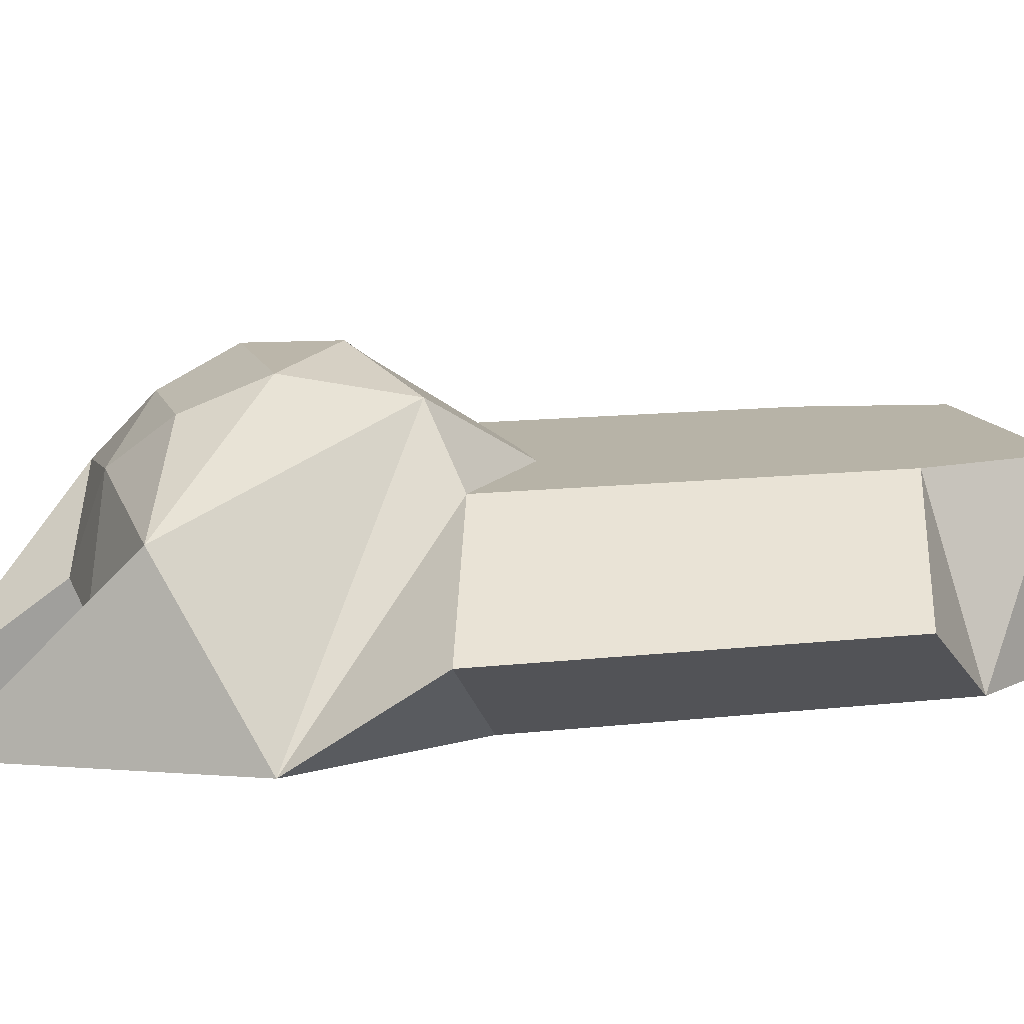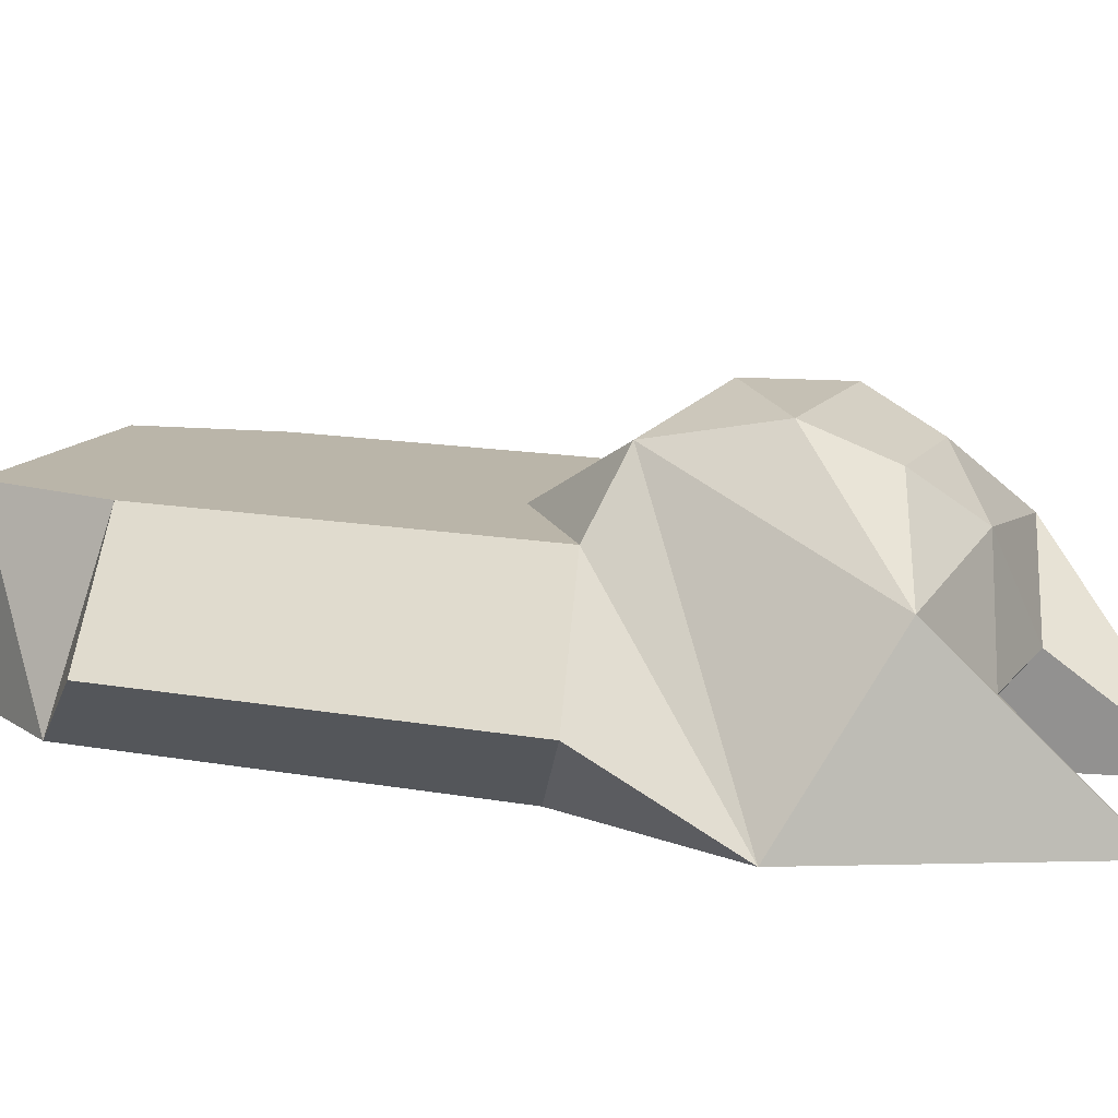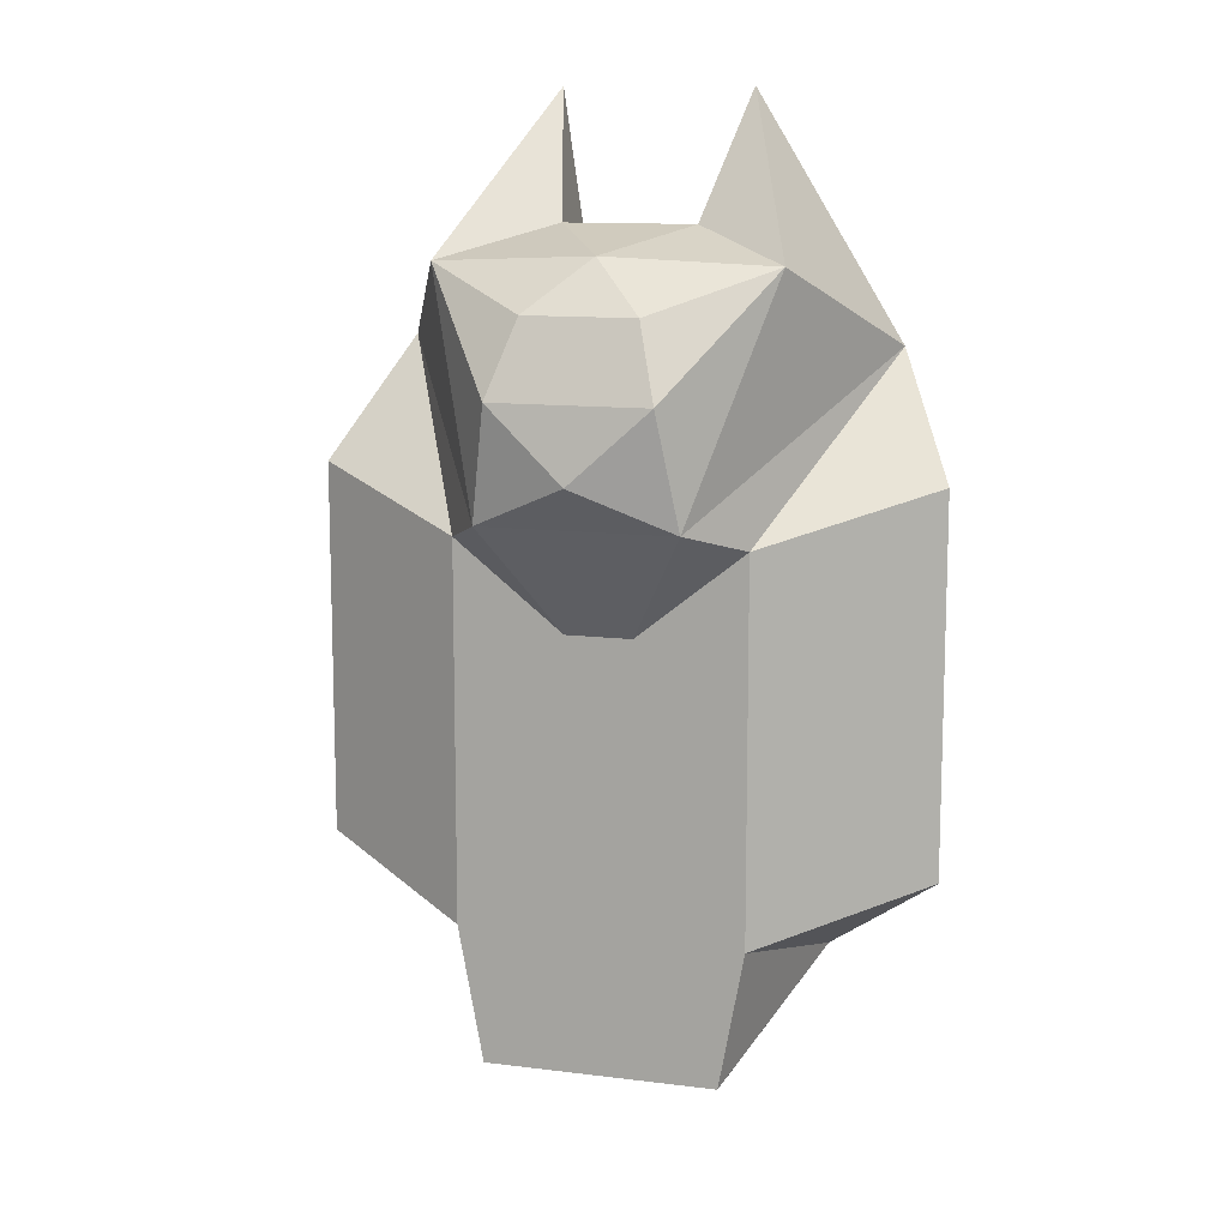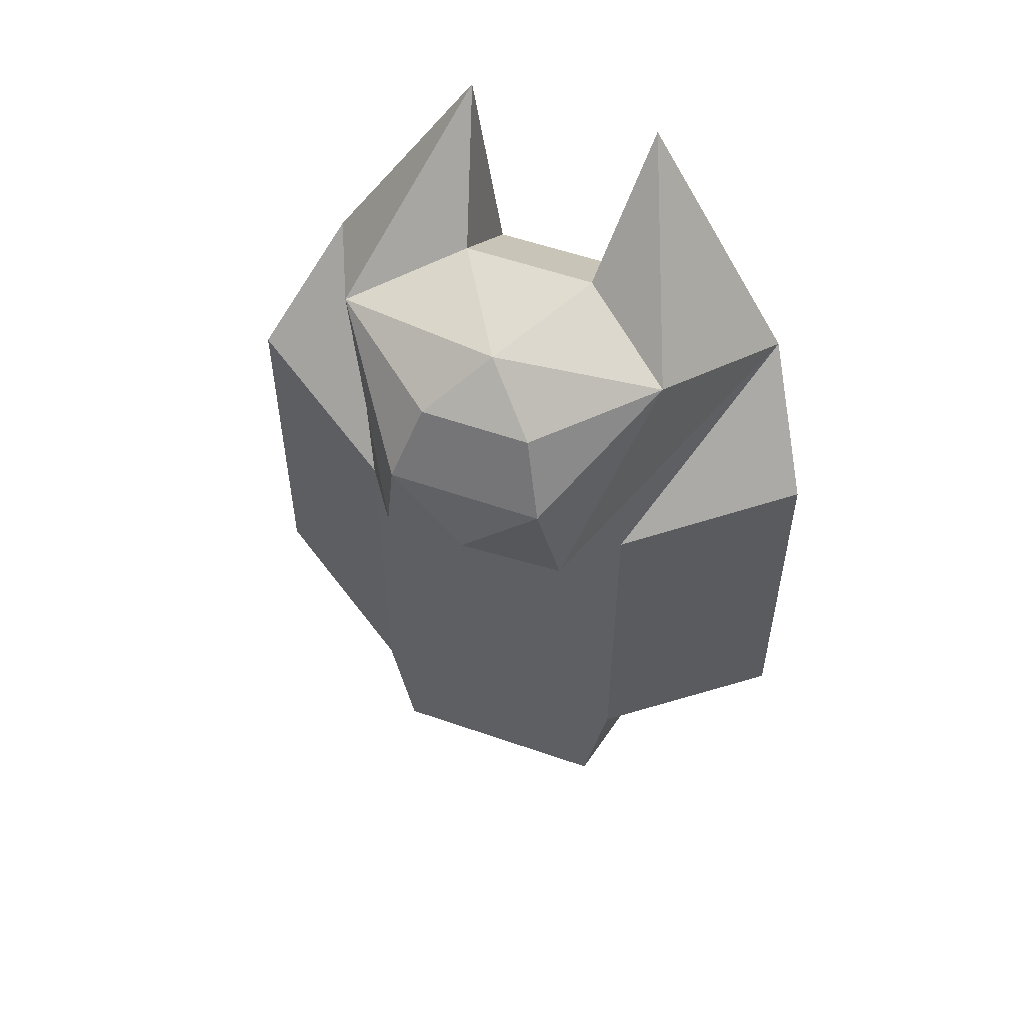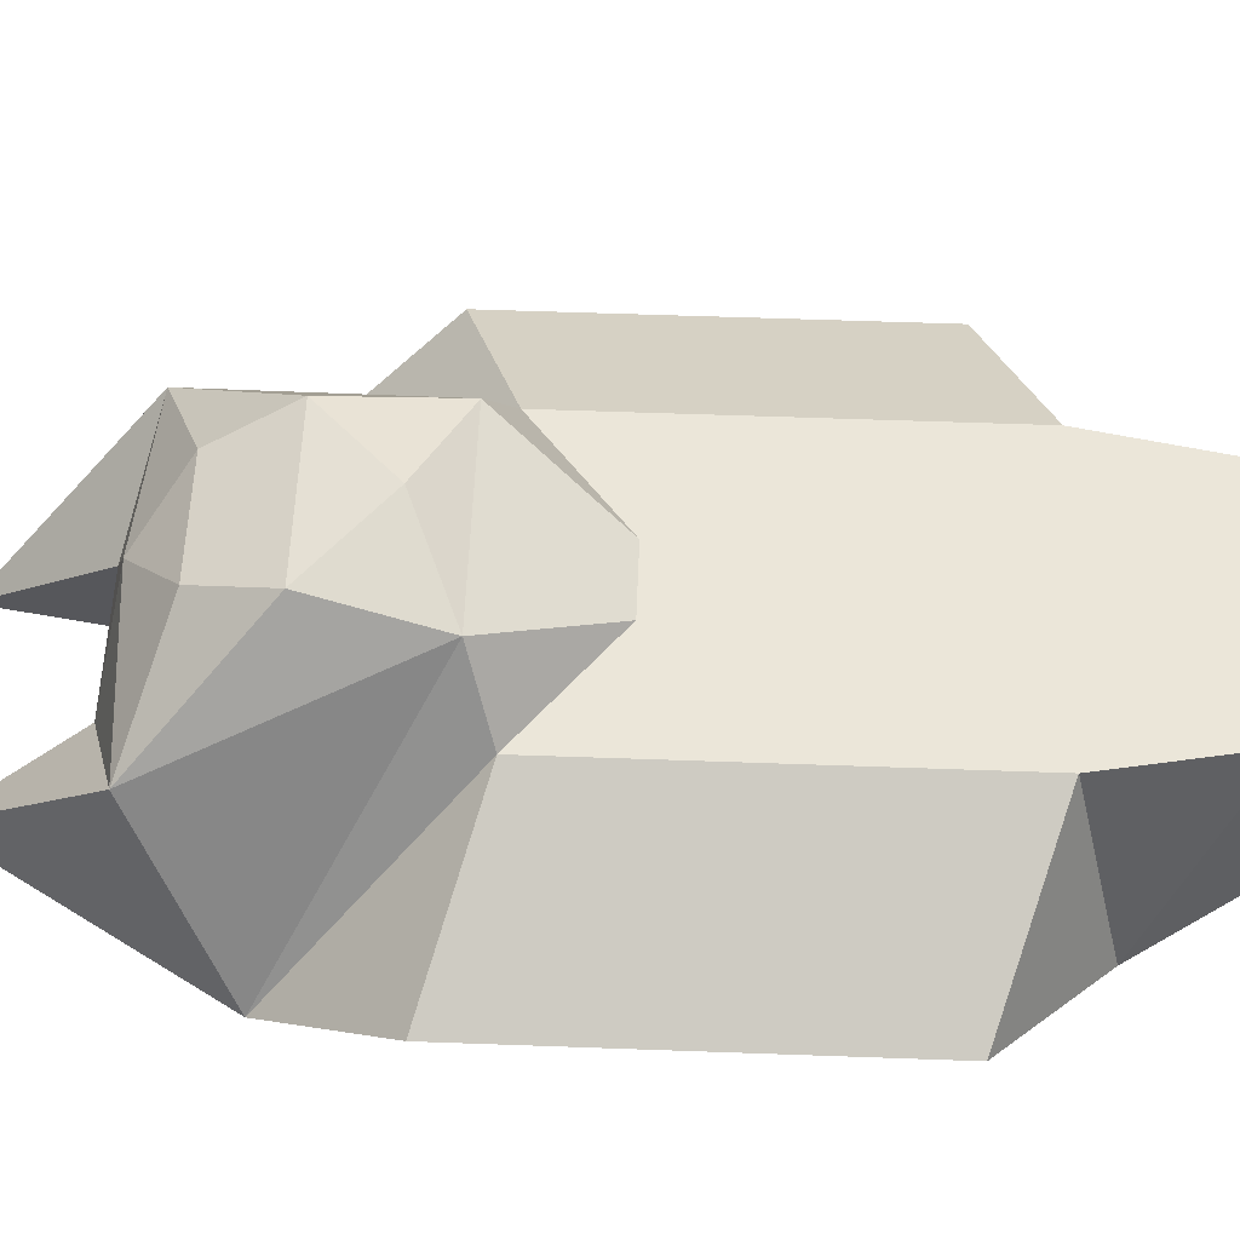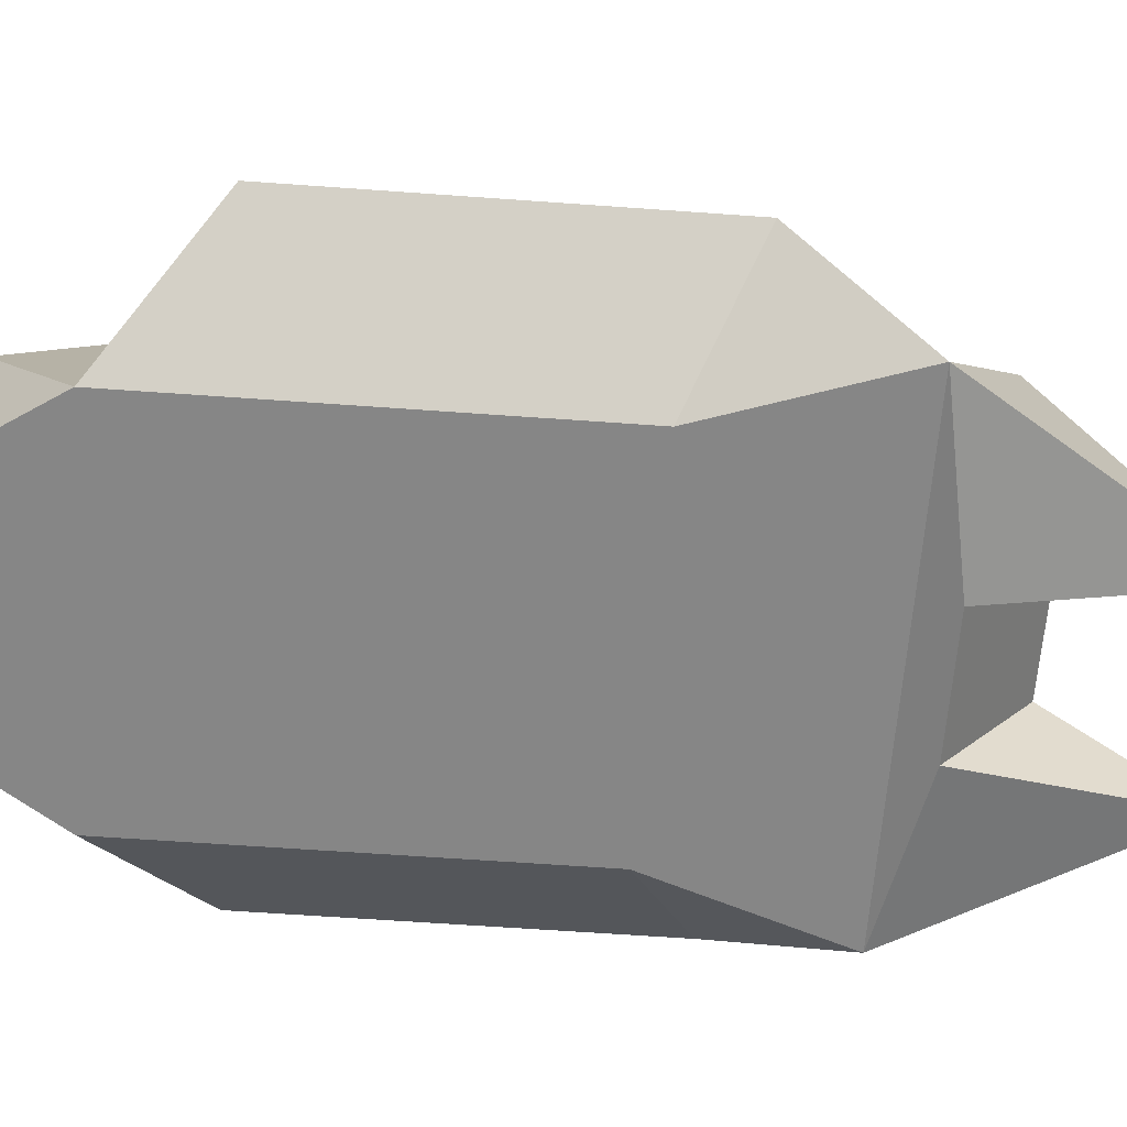
<metadata>
{"format":"obj","ext":"obj","renderer":"f3d","projection":"perspective","resolution":1024,"background":"white","views":[{"elev":12.6,"azim":74.9,"up":"+Y"},{"elev":13.7,"azim":-67.5,"up":"+Y"},{"elev":11.5,"azim":-163.0,"up":"+Z"},{"elev":54.8,"azim":-159.7,"up":"+Z"},{"elev":55.8,"azim":92.2,"up":"+Y"},{"elev":-62.0,"azim":-94.2,"up":"+Y"}]}
</metadata>
<code>
o Box01_sep12
v -0.1809 -0.499 0.5904
v 0.1829 -0.499 0.5904
v -0.1809 0.501 0.5904
v 0.1829 0.501 0.5904
v -0.499 -0.499 0.999
v 0.501 -0.499 0.999
v -0.776 0.501 1.064
v 0.778 0.501 1.064
v -0.999 -0.499 0.5904
v 1.001 -0.499 0.5904
v -0.7758 0.501 0.5904
v 0.7778 0.501 0.5904
v -0.999 -0.499 0.999
v 1.001 -0.499 0.999
v -0.499 -0.499 -1.001
v 0.501 -0.499 -1.001
v -0.499 0.501 -1.001
v 0.501 0.501 -1.001
v -1.341 -0.499 1.999
v 1.343 -0.499 1.999
v -0.999 -0.499 -1.251
v 1.001 -0.499 -1.251
v -0.7758 0.501 -1.001
v 0.7778 0.501 -1.001
v -0.499 -0.499 -2.001
v 0.501 -0.499 -2.001
v -0.6374 0.501 -1.751
v 0.6394 0.501 -1.751
v -0.5273 0.8773 1.189
v 0.5293 0.8773 1.189
v -0.911 0.3954 2.446
v 0.913 0.3954 2.446
v -1.67 0.001 0.5904
v 1.672 0.001 0.5904
v -1.67 0.0009999 1.349
v 1.672 0.0009999 1.349
v -1.67 0.001 -0.701
v 1.672 0.001 -0.701
v 0.0009999 1.052 1.422
v -0.3026 0.813 2.218
v 0.3046 0.813 2.218
v -0.4265 0.9917 1.812
v 0.4285 0.9917 1.812
v -0.3594 -0.5884 2.178
v 0.3614 -0.5884 2.178
v -0.3594 -0.03562 2.625
v 0.3614 -0.03562 2.625
v 0.001 0.533 2.491
v -0.5197 -0.562 3.314
v 0.5217 -0.562 3.314
g Box01_sep12_Material #30
f 1 15 16 2
f 2 6 5 1
f 2 10 14 6
f 2 16 22 10
f 3 11 7
f 3 17 23 11
f 3 29 30 4
f 4 18 17 3
f 4 30 8
f 5 13 9 1
f 5 19 13
f 6 20 19 5
f 7 29 3
f 7 35 19
f 8 12 4
f 8 30 20
f 8 36 34 12
f 9 21 15 1
f 9 33 37 21
f 10 34 36 14
f 11 33 35 7
f 12 24 18 4
f 12 34 38 24
f 13 35 33 9
f 14 20 6
f 14 36 20
f 15 25 26 16
f 16 26 22
f 17 27 23
f 18 28 27 17
f 19 29 7
f 19 31 29
f 19 35 13
f 19 49 31
f 20 36 8
f 20 45 44 19
f 20 50 45
f 21 25 15
f 21 27 25
f 21 37 23
f 22 28 24
f 22 38 34 10
f 23 27 21
f 23 37 33 11
f 24 28 18
f 24 38 22
f 25 27 28 26
f 26 28 22
f 29 39 30
f 29 42 39
f 30 32 20
f 30 43 32
f 31 42 29
f 31 48 40
f 31 49 46
f 32 43 41
f 32 48 47
f 32 50 20
f 39 43 30
f 40 42 31
f 40 48 41
f 41 43 42 40
f 41 48 32
f 42 43 39
f 44 49 19
f 45 47 46 44
f 45 50 47
f 46 48 31
f 46 49 44
f 47 48 46
f 47 50 32

</code>
